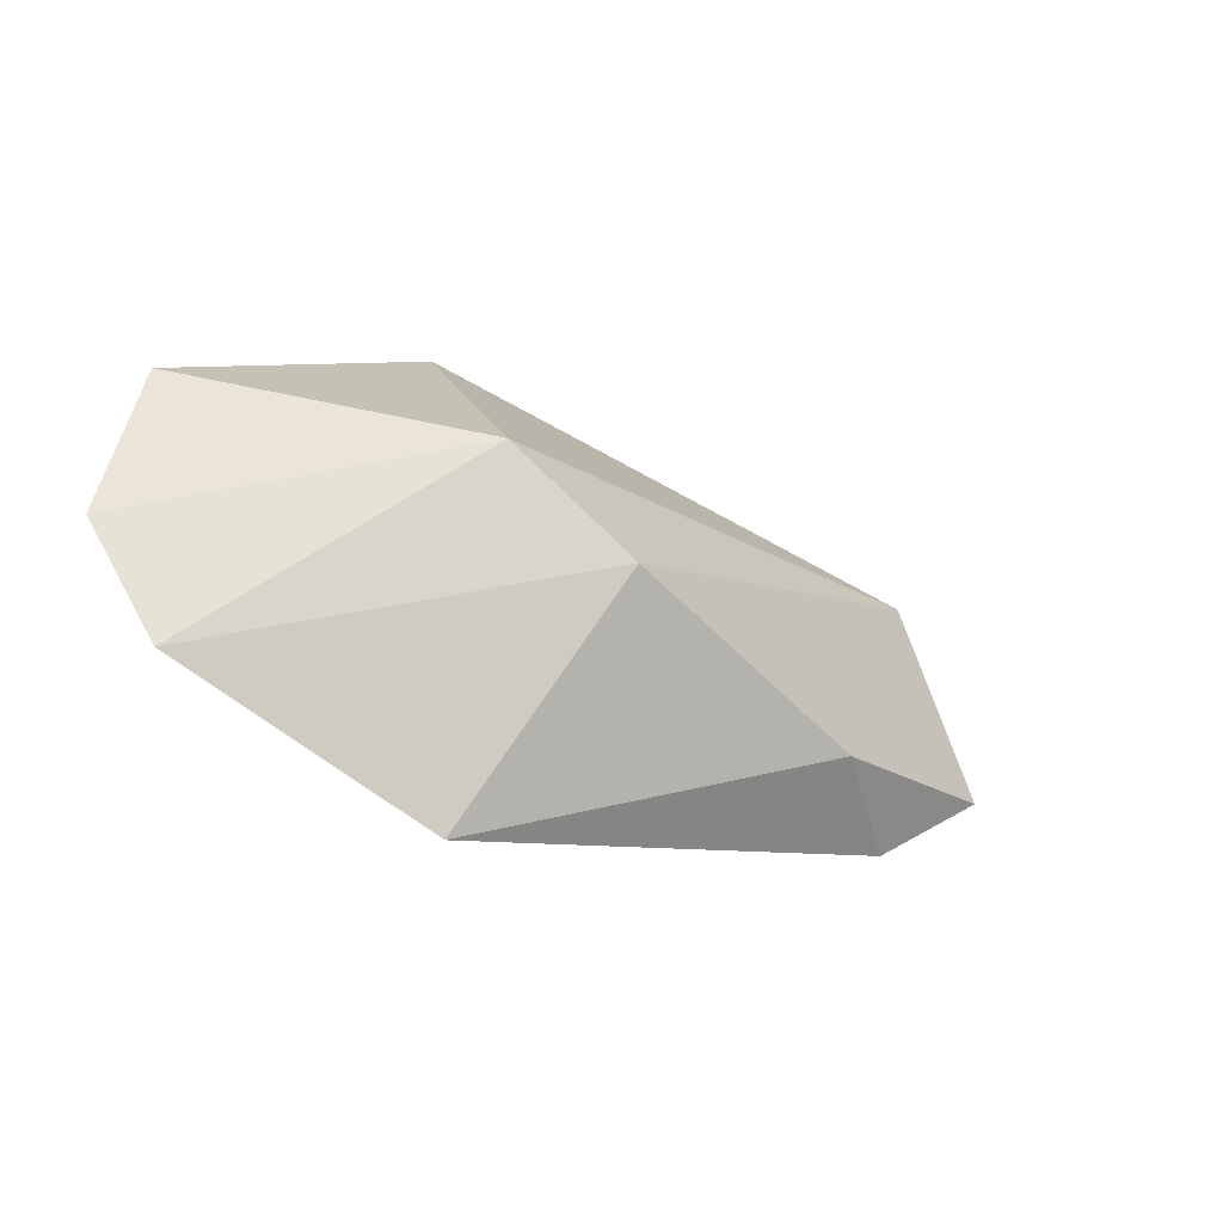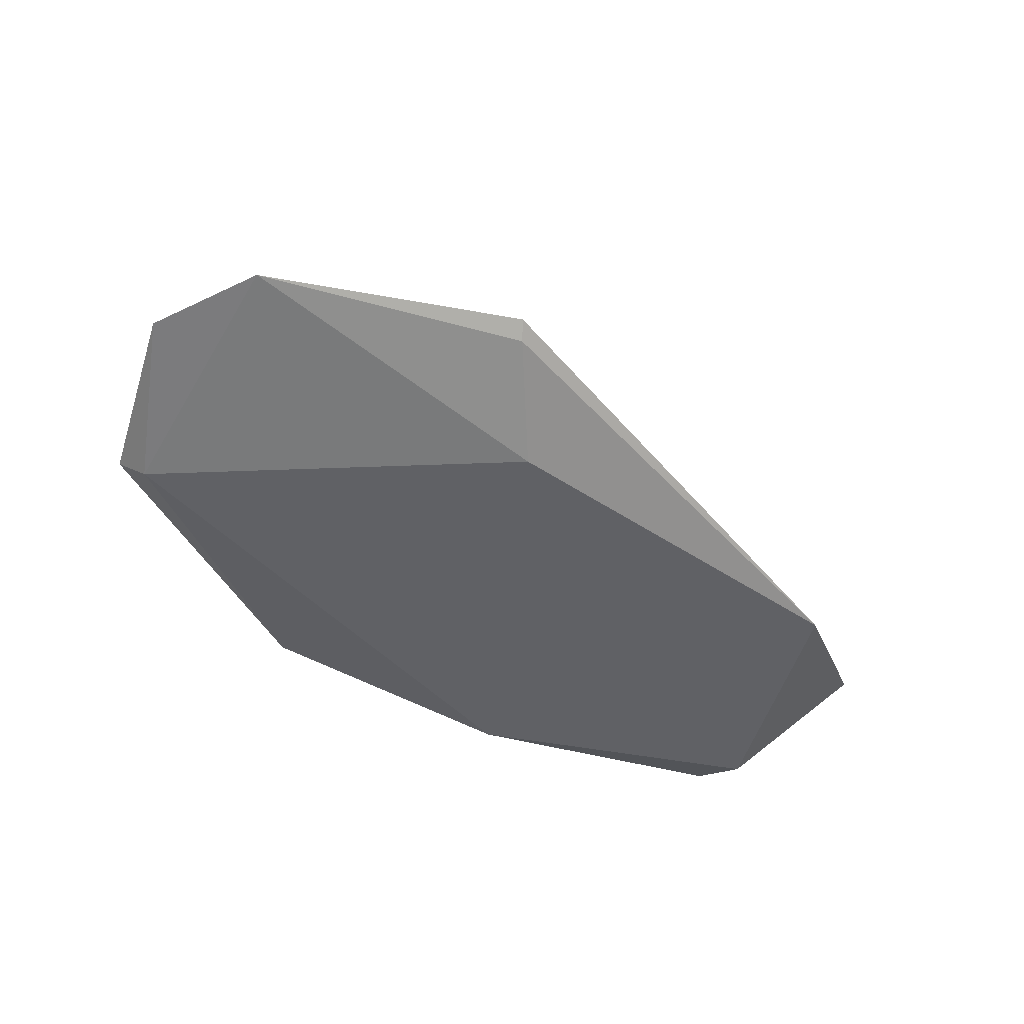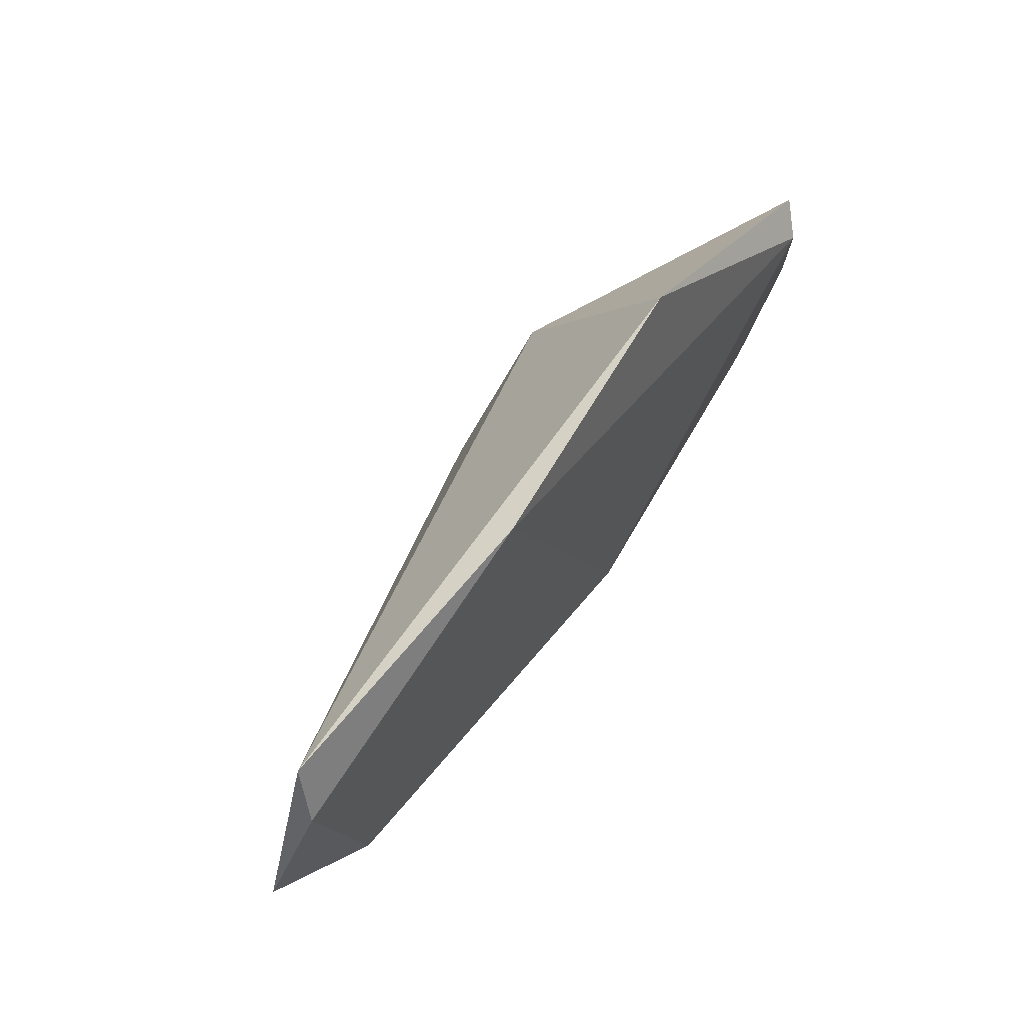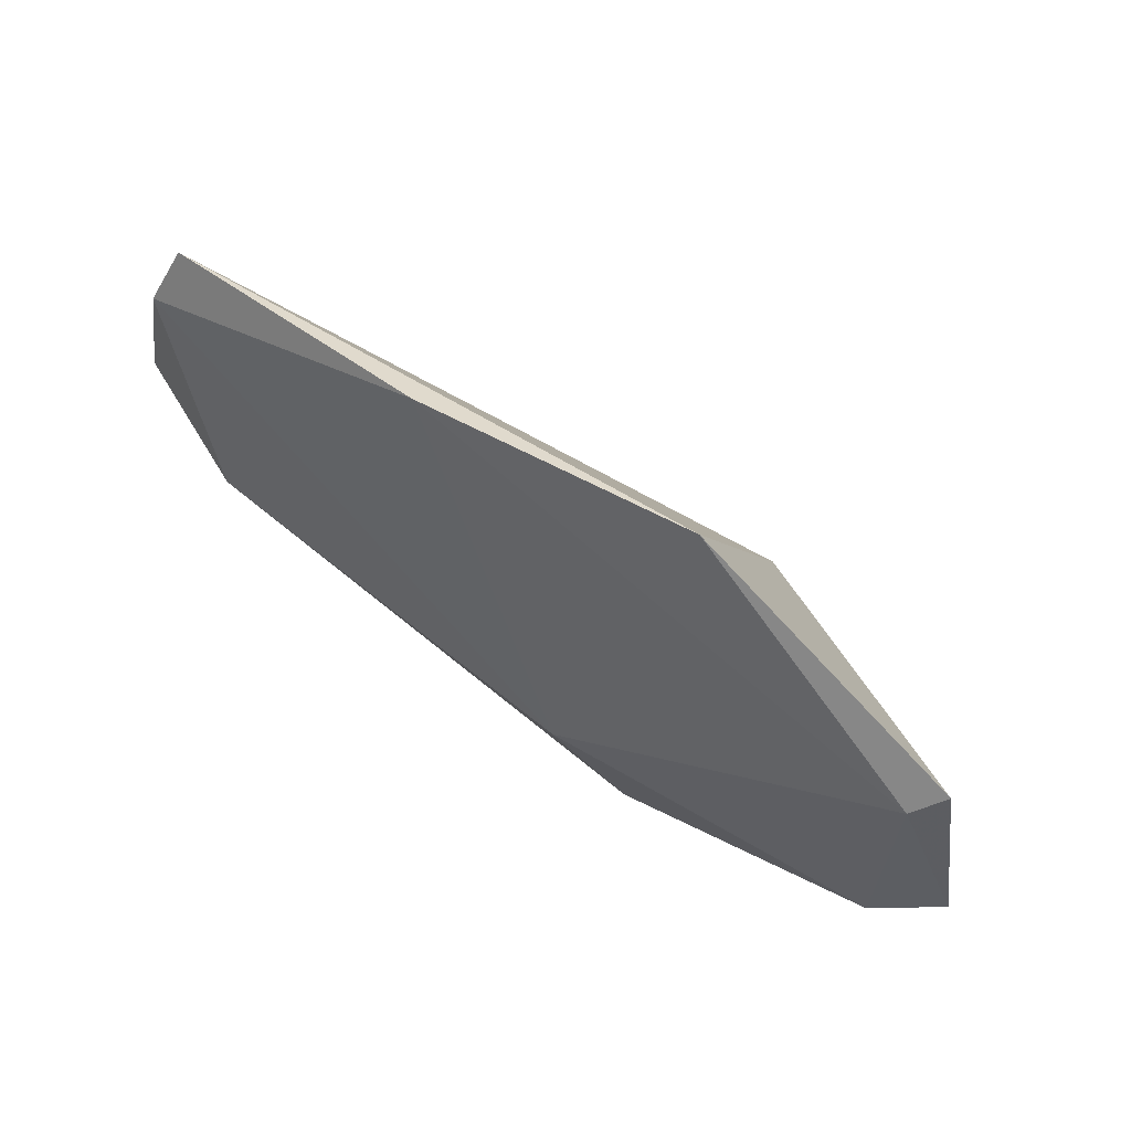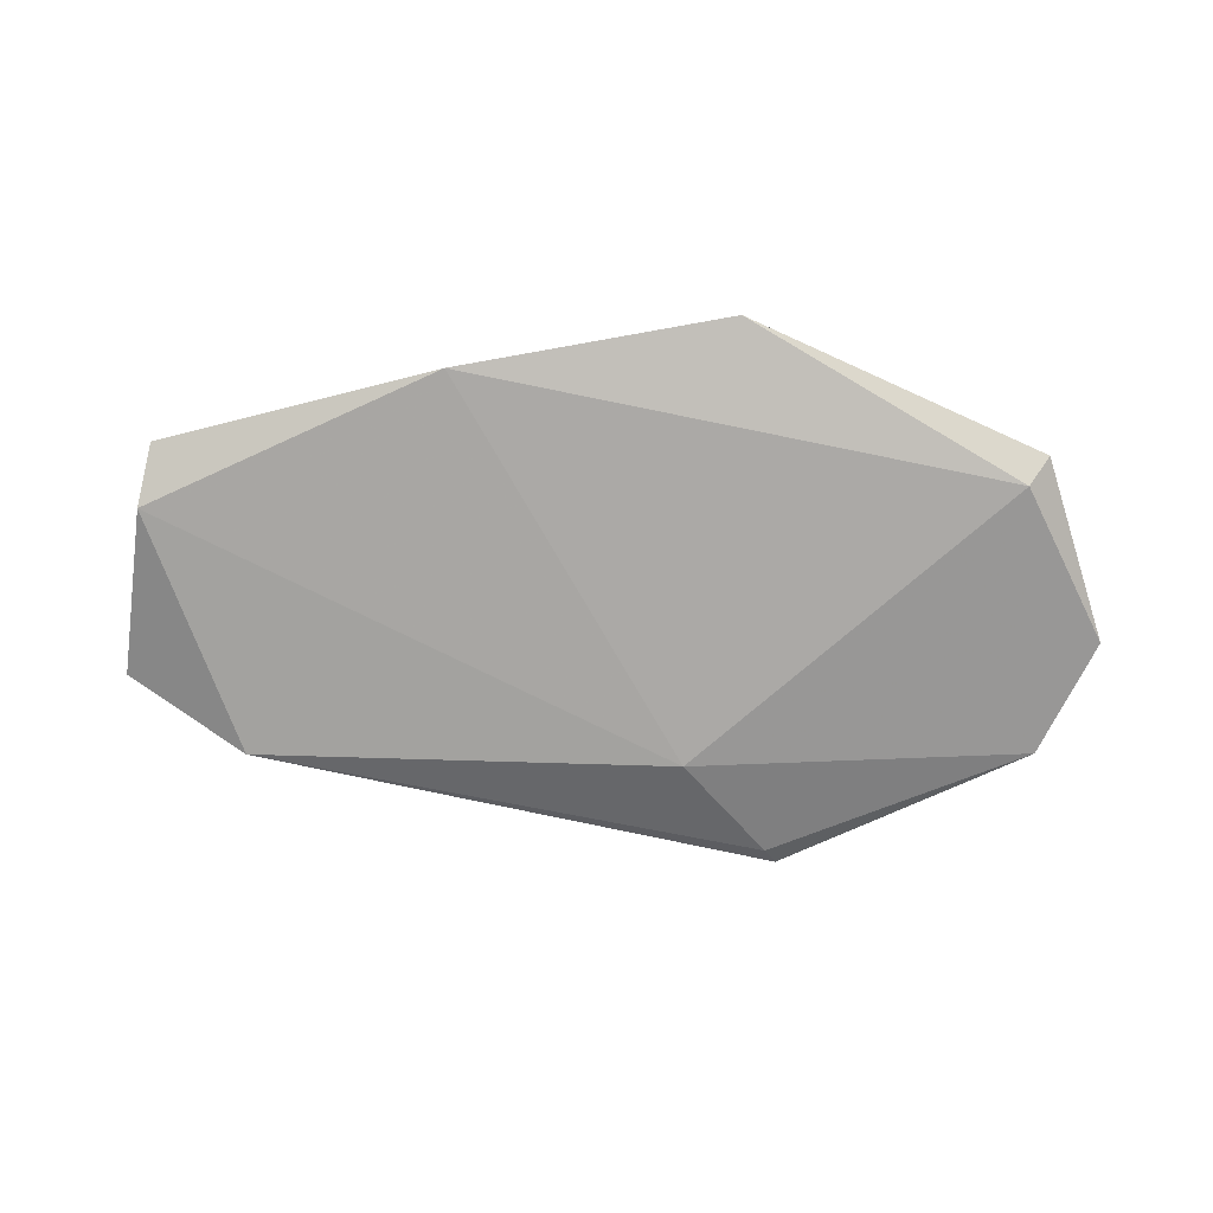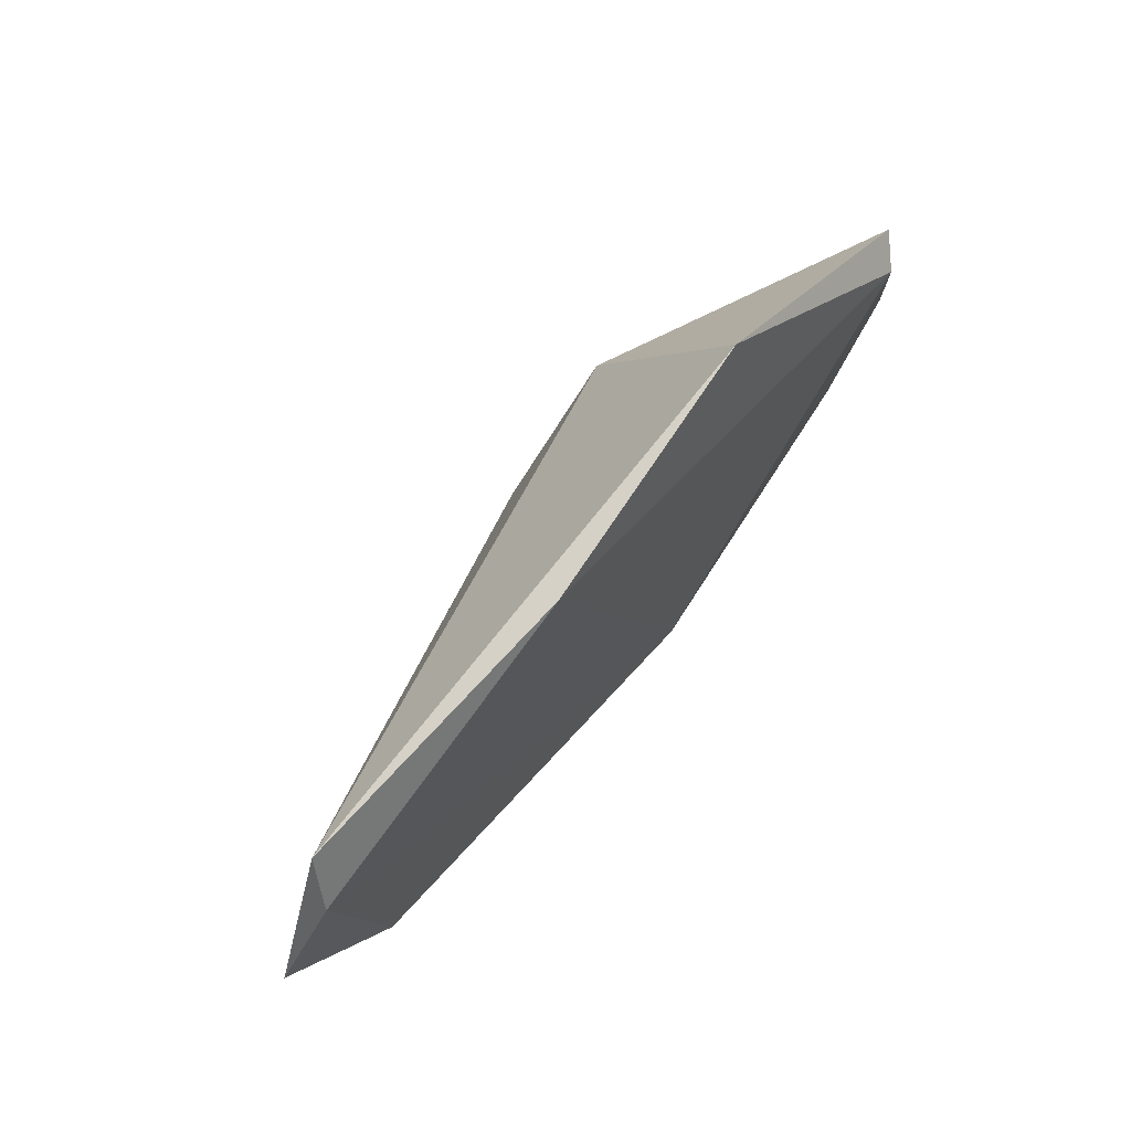
<metadata>
{"format":"obj","ext":"obj","renderer":"f3d","projection":"perspective","resolution":1024,"background":"white","views":[{"elev":-42.7,"azim":146.0,"up":"+Z"},{"elev":-50.6,"azim":153.2,"up":"+Y"},{"elev":67.4,"azim":-54.1,"up":"+Z"},{"elev":58.2,"azim":35.0,"up":"+Z"},{"elev":-72.3,"azim":9.2,"up":"+Y"},{"elev":69.8,"azim":-51.6,"up":"+Z"}]}
</metadata>
<code>
g Generated convex submesh 1
v -0.1051 -2.307e-05 0.2879
v 0.1334 0.01585 -0.2794
v 0.1428 0.02702 -0.2991
v -0.4921 0.02704 0.01832
v 0.1904 0.1858 0.0342
v 0.4762 0.02704 0.09773
v 0.06345 -0.02056 -0.1562
v 0.4285 0.02702 -0.2197
v 0.04754 0.1858 -0.04504
v -0.4127 0.02704 0.2565
v 0.1904 0.02704 0.2882
v 0.4482 0.0004117 0.0772
v -0.381 -0.004708 -0.07687
v -0.2698 0.09054 -0.06098
v -0.4343 0.0002313 0.1971
v 0.508 0.02702 -0.1086
g Generated convex submesh 1_0
f 16 12 8
f 8 2 3
f 8 7 2
f 9 8 3
f 9 5 8
f 10 9 4
f 10 5 9
f 11 6 5
f 11 10 1
f 11 5 10
f 12 1 7
f 12 7 8
f 12 6 11
f 12 11 1
f 13 3 2
f 13 2 7
f 14 9 3
f 14 4 9
f 14 3 13
f 14 13 4
f 15 7 1
f 15 1 10
f 15 10 4
f 15 4 13
f 15 13 7
f 16 5 6
f 16 8 5
f 16 6 12

</code>
